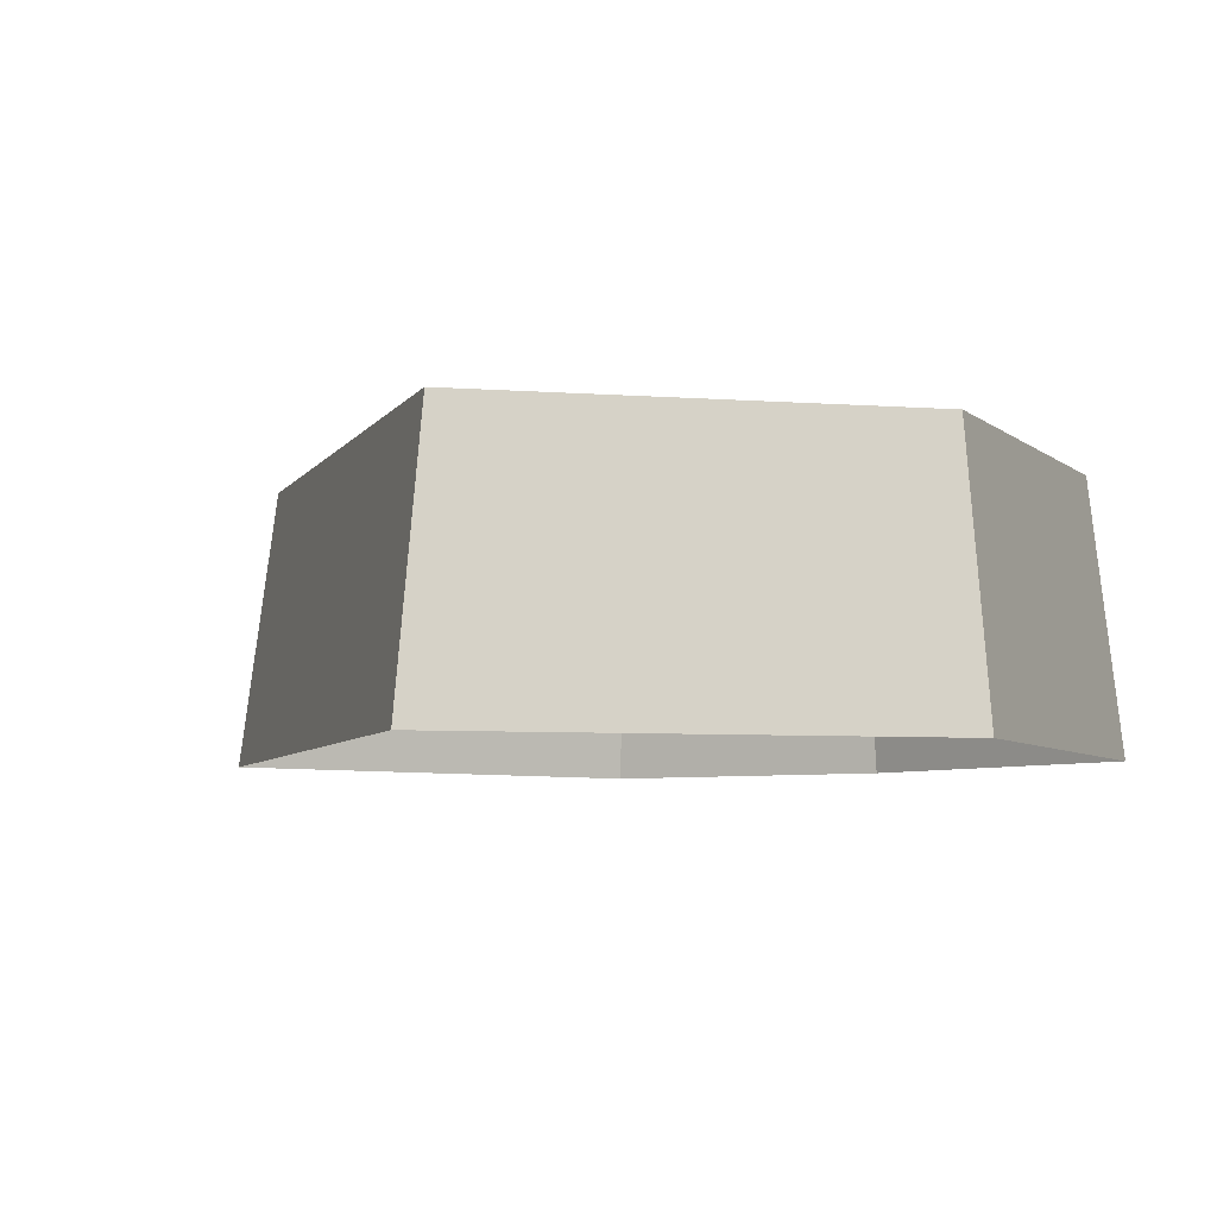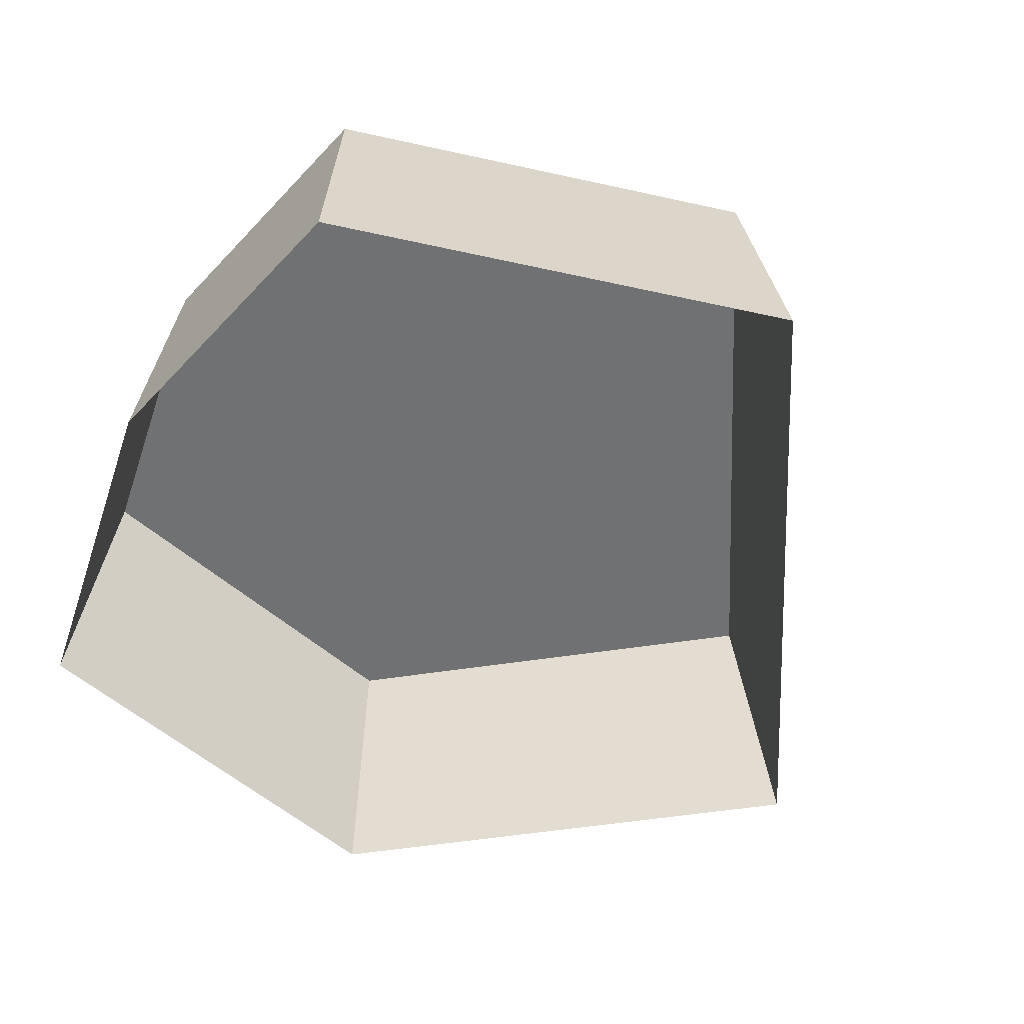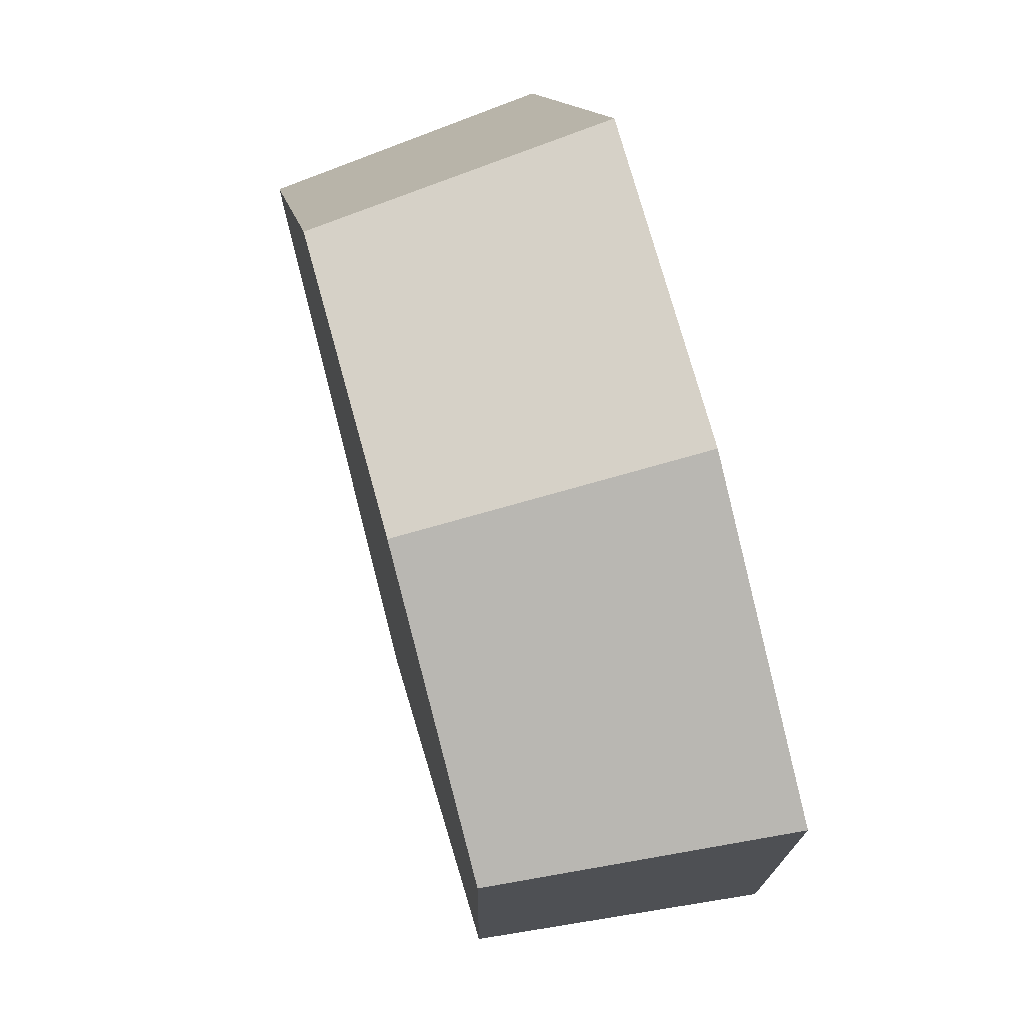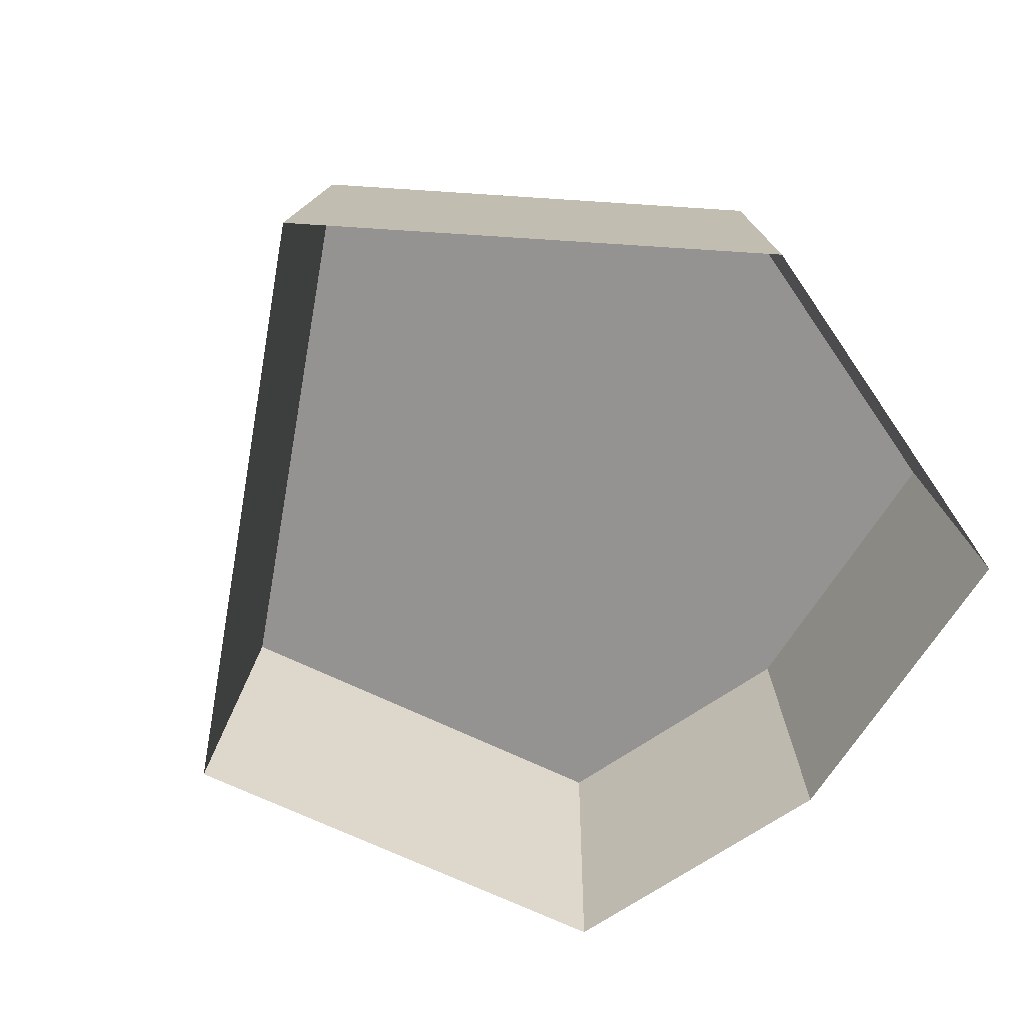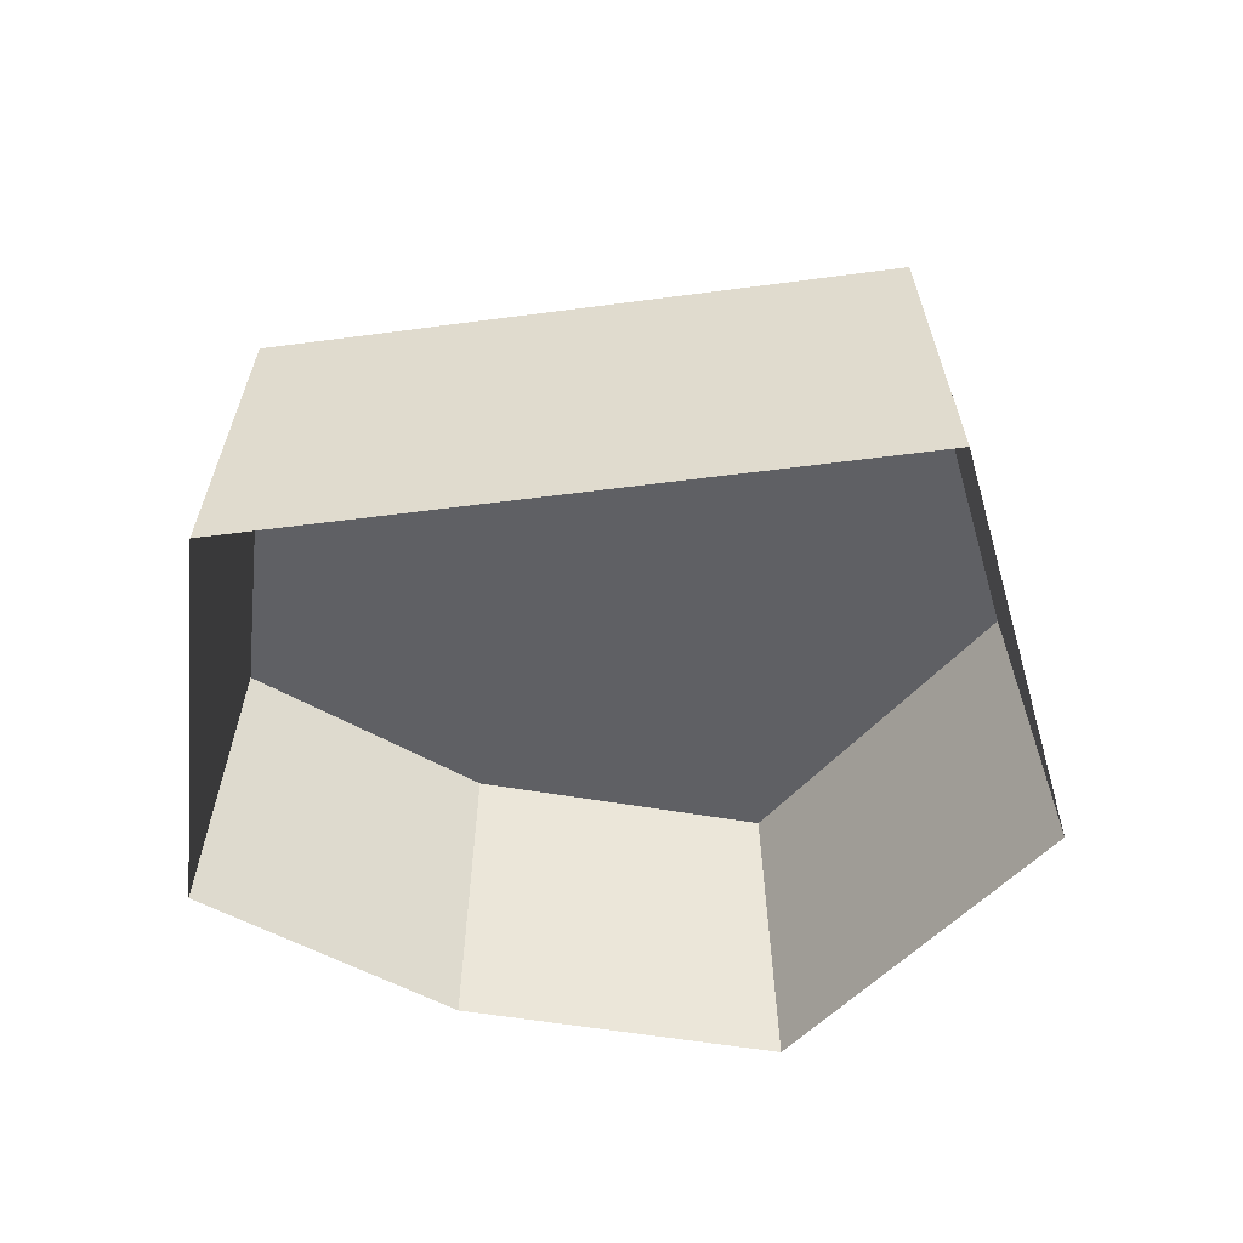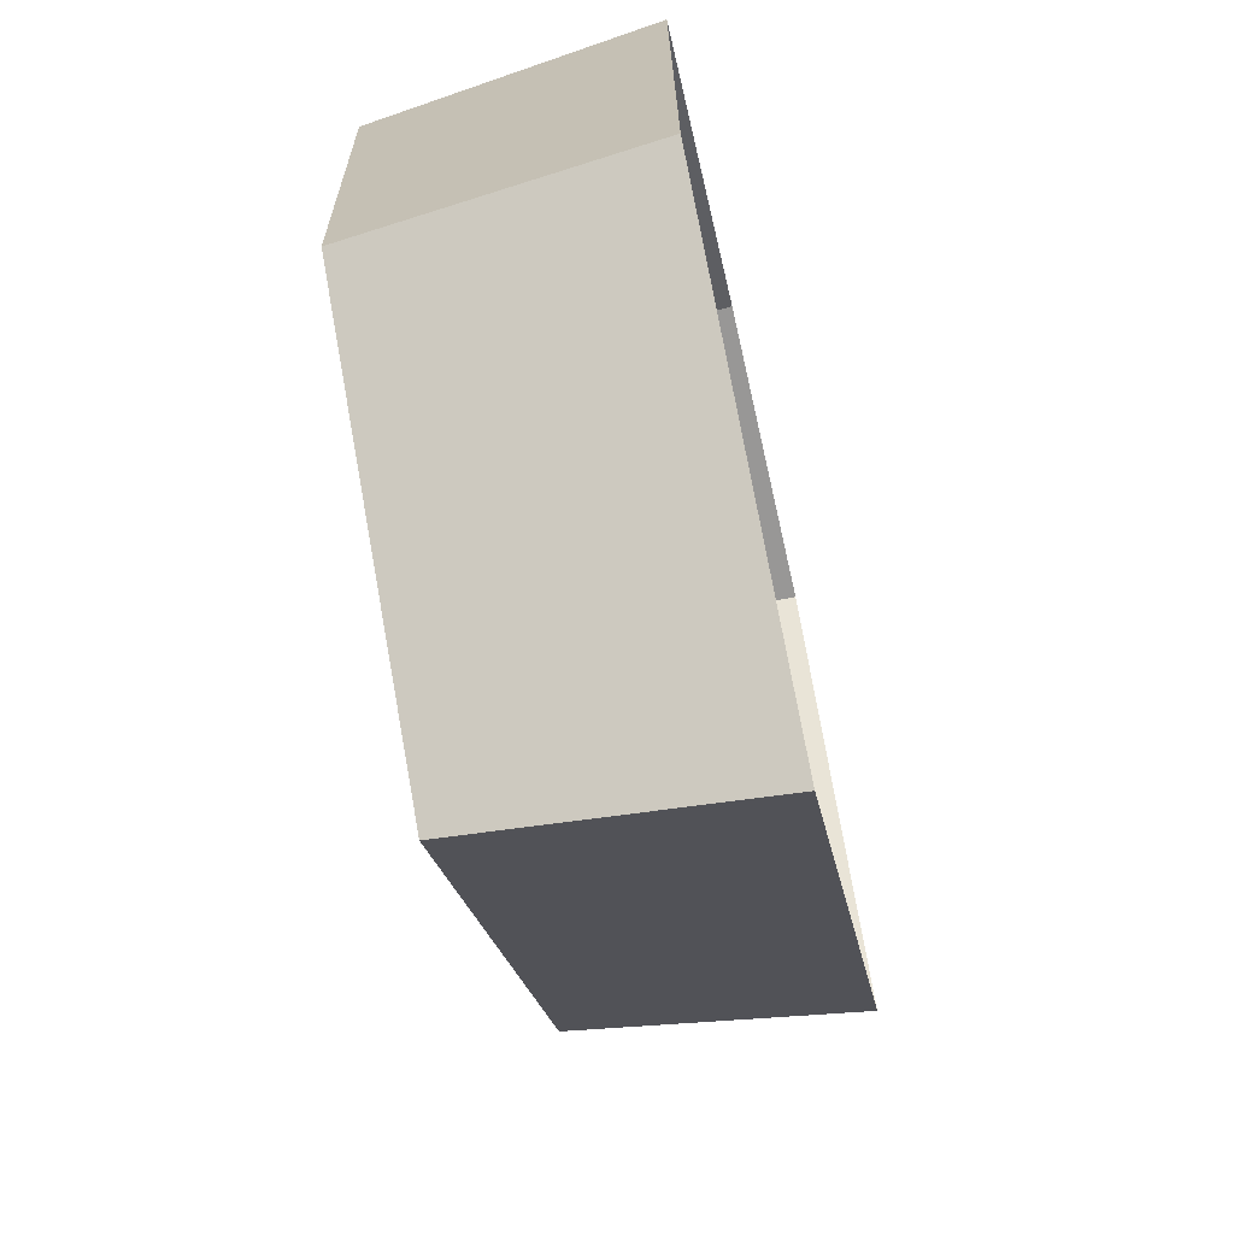
<metadata>
{"format":"obj","ext":"obj","renderer":"f3d","projection":"perspective","resolution":1024,"background":"white","views":[{"elev":-6.3,"azim":-156.2,"up":"+Y"},{"elev":-55.2,"azim":45.2,"up":"+Y"},{"elev":71.7,"azim":-105.5,"up":"+Z"},{"elev":-66.8,"azim":-147.7,"up":"+Y"},{"elev":-44.8,"azim":141.6,"up":"+Y"},{"elev":-69.4,"azim":-77.3,"up":"+Z"}]}
</metadata>
<code>
g fcbg_cityforestcrystal_003_stone_04
v -0.41 0.4723 1.337
v -1.338 0.4723 0.8831
v -1.289 0.4723 -0.4174
v -0.03774 0.4723 -1.329
v 1.305 0.4723 0.132
v 0.5366 0.4723 1.382
v -0.41 0.4723 1.337
v -0.4278 -0.4723 1.425
v -1.437 -0.4723 0.9311
v -1.338 0.4723 0.8831
v 0.5366 0.4723 1.382
v 0.6012 -0.4723 1.474
v -0.4278 -0.4723 1.425
v -0.41 0.4723 1.337
v 1.305 0.4723 0.132
v 1.437 -0.4723 0.1146
v 0.6012 -0.4723 1.474
v 0.5366 0.4723 1.382
v -0.03774 0.4723 -1.329
v -0.02313 -0.4723 -1.474
v 1.437 -0.4723 0.1146
v 1.305 0.4723 0.132
v -1.289 0.4723 -0.4174
v -1.383 -0.4723 -0.4826
v -0.02313 -0.4723 -1.474
v -0.03774 0.4723 -1.329
v -1.338 0.4723 0.8831
v -1.437 -0.4723 0.9311
v -1.383 -0.4723 -0.4826
v -1.289 0.4723 -0.4174
g fcbg_cityforestcrystal_003_stone_04_0
f 3 2 1
f 4 3 1
f 5 4 1
f 6 5 1
f 9 8 7
f 10 9 7
f 13 12 11
f 14 13 11
f 17 16 15
f 18 17 15
f 21 20 19
f 22 21 19
f 25 24 23
f 26 25 23
f 29 28 27
f 30 29 27

</code>
